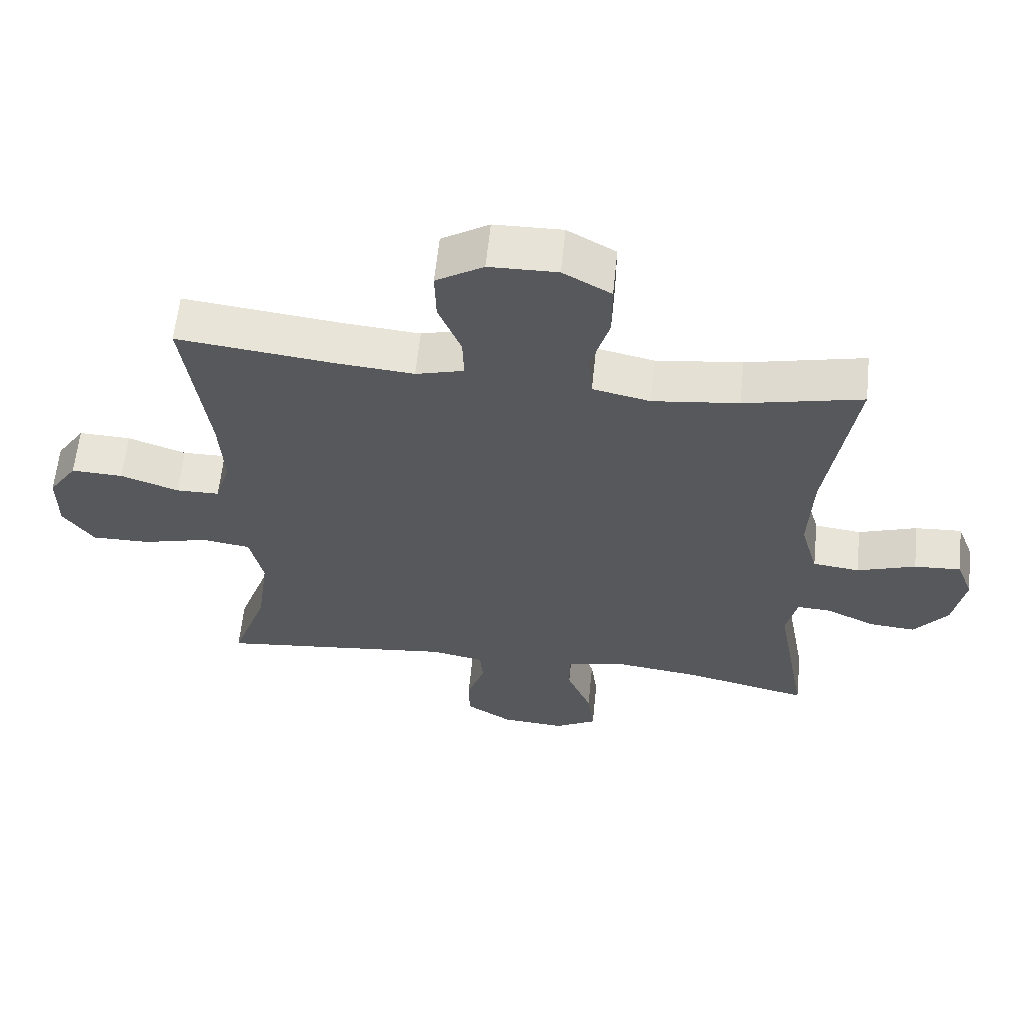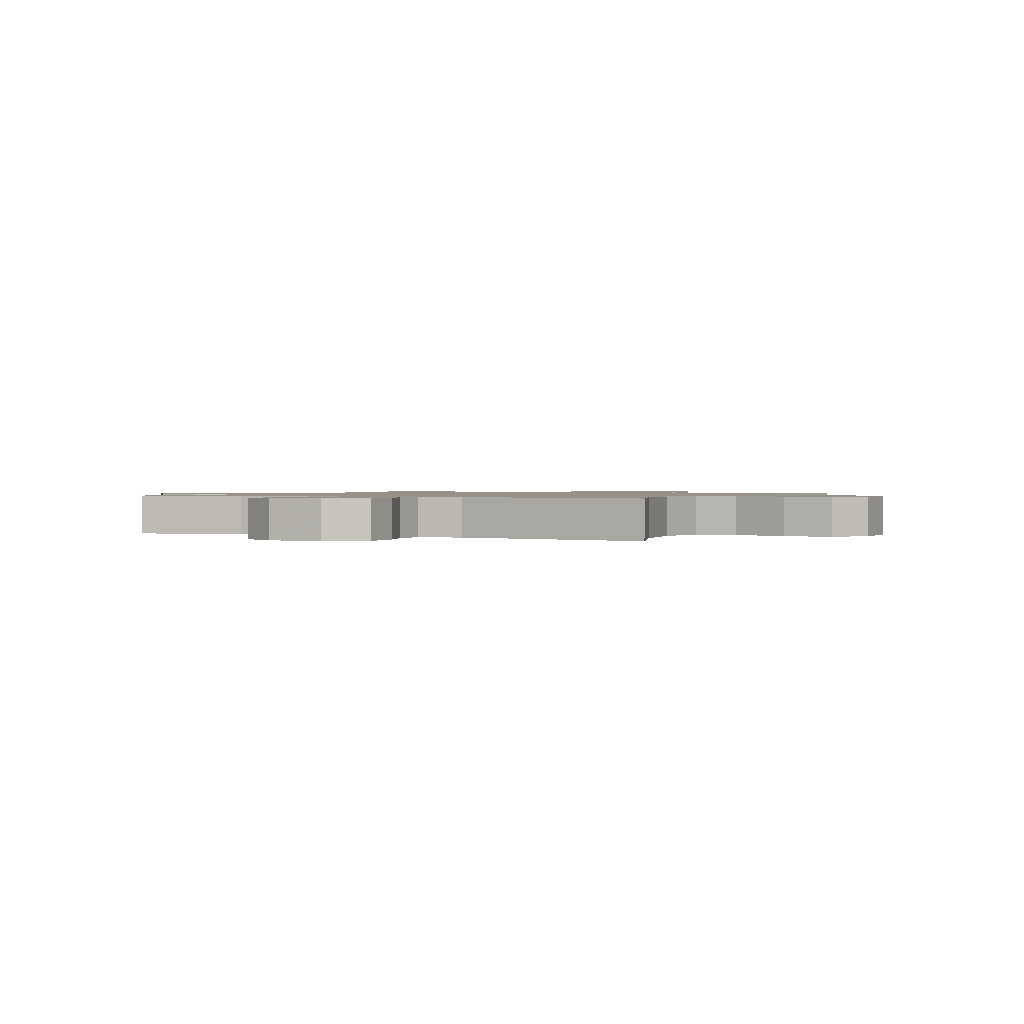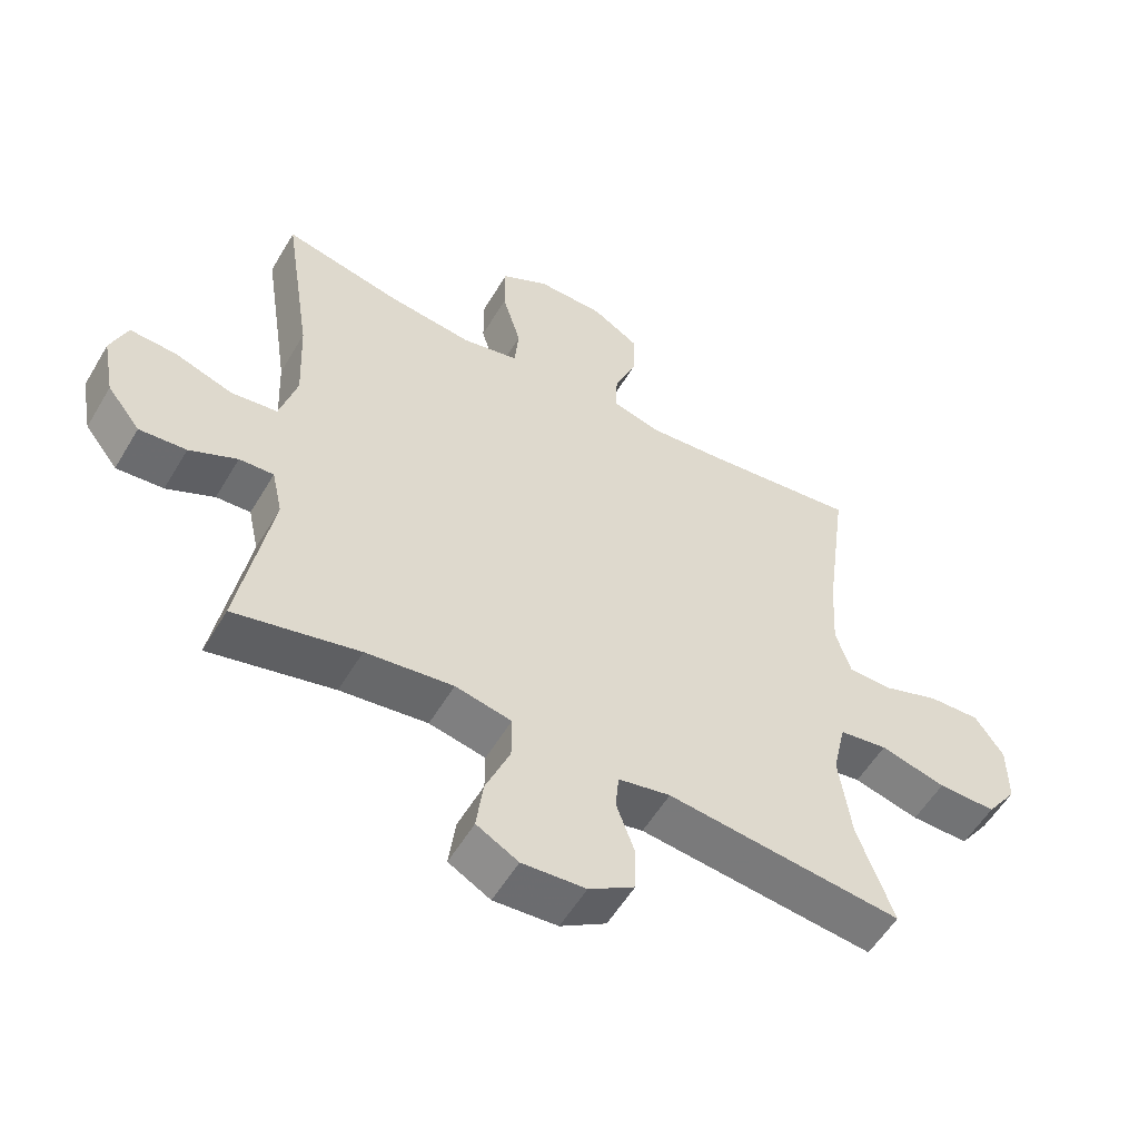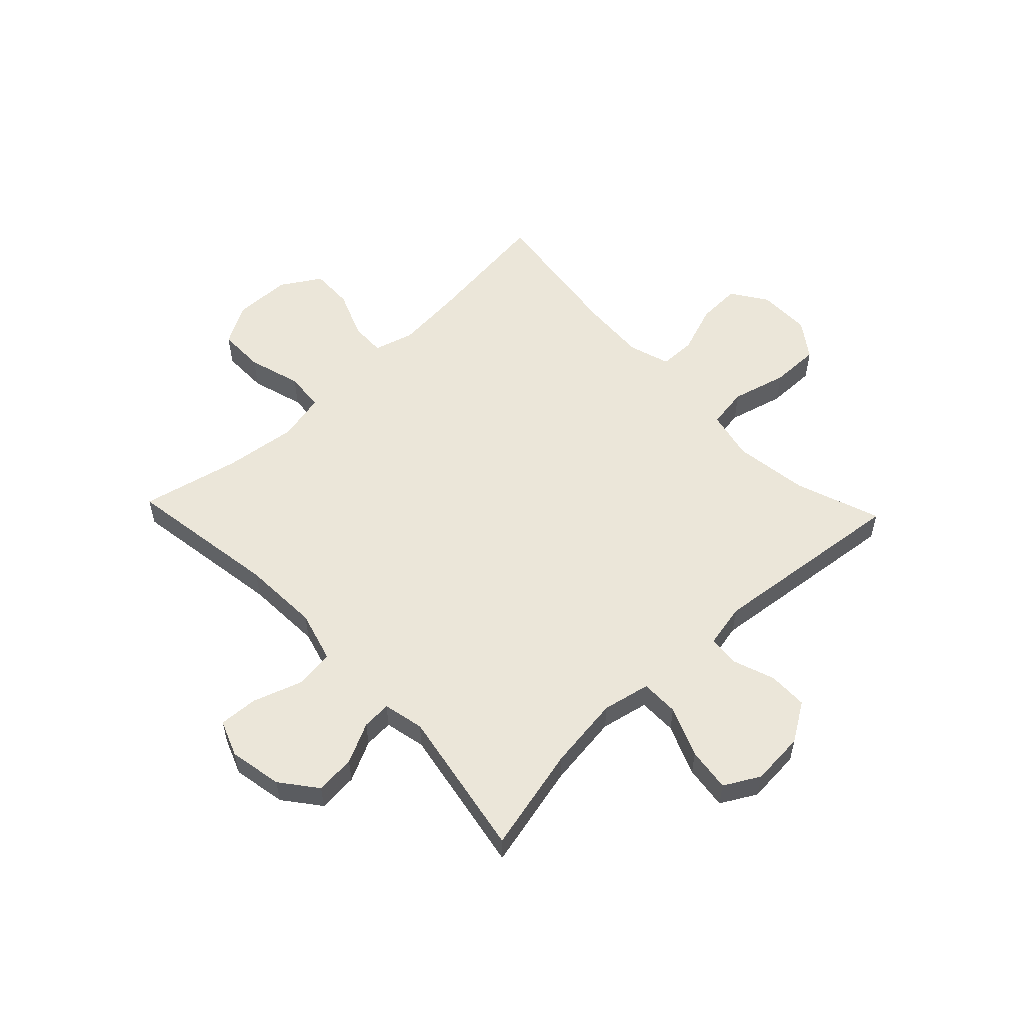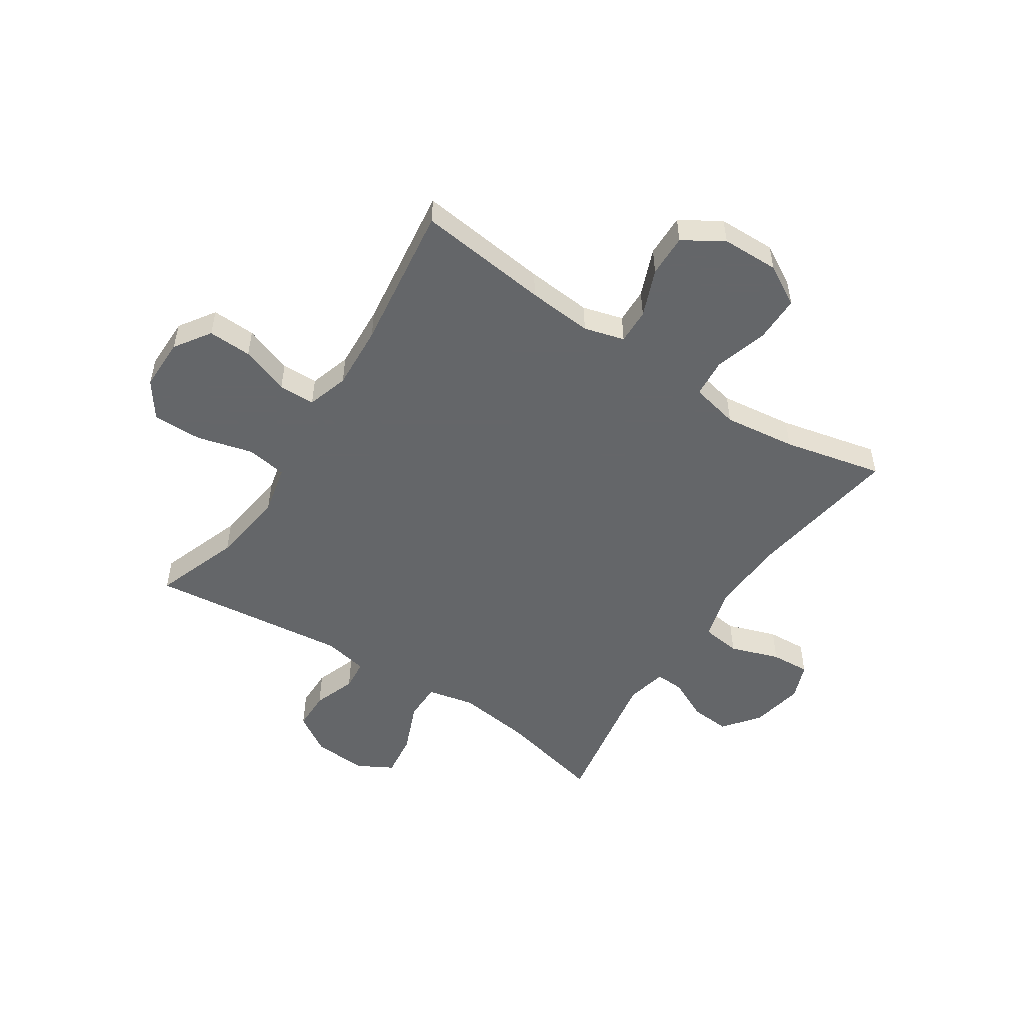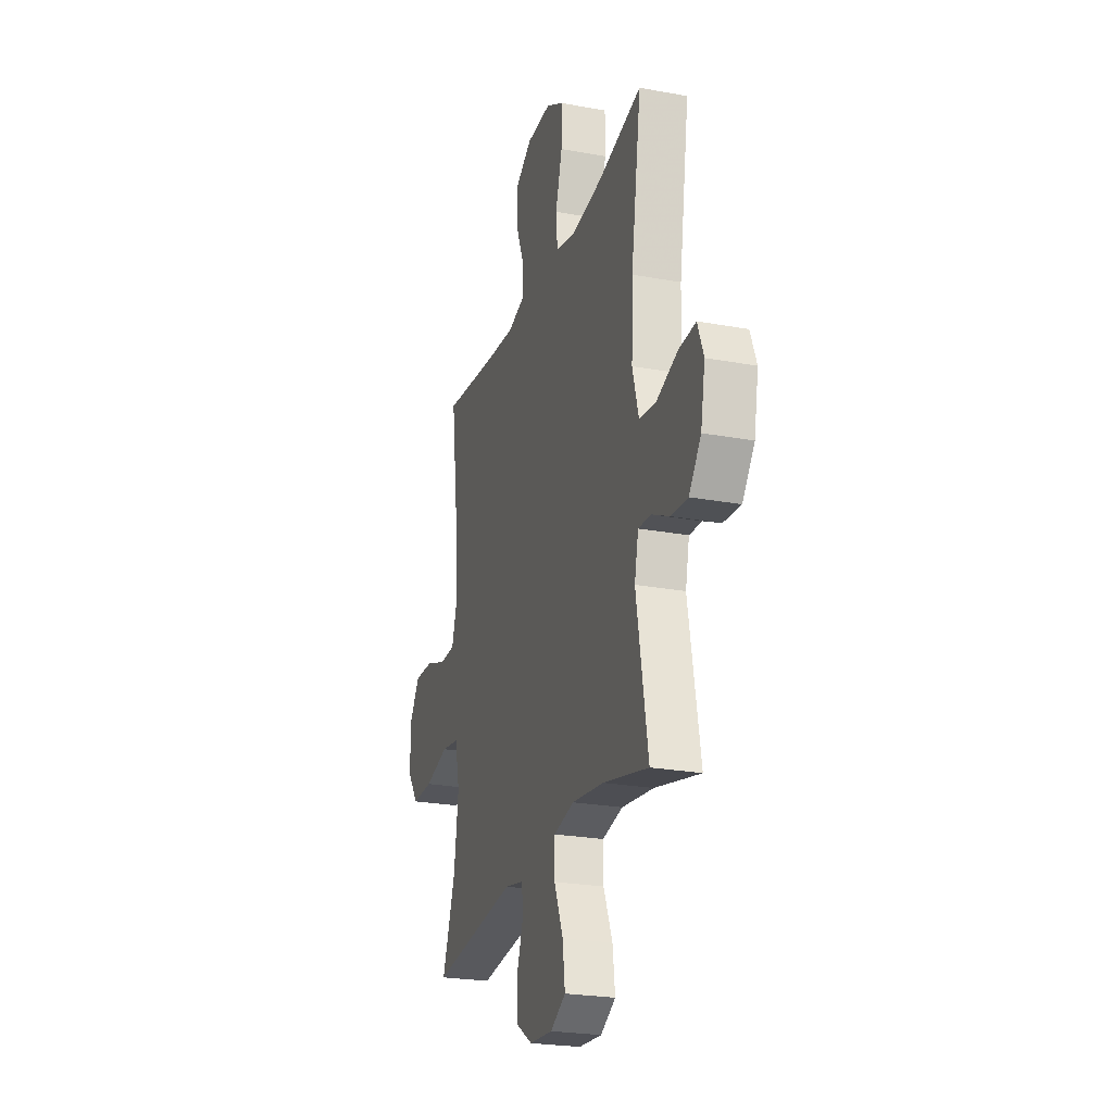
<metadata>
{"format":"obj","ext":"obj","renderer":"f3d","projection":"perspective","resolution":1024,"background":"white","views":[{"elev":61.0,"azim":5.9,"up":"+Z"},{"elev":1.1,"azim":-154.2,"up":"+Y"},{"elev":-55.6,"azim":149.7,"up":"+Z"},{"elev":55.3,"azim":136.4,"up":"+Y"},{"elev":-51.7,"azim":-33.3,"up":"+Y"},{"elev":-24.3,"azim":73.1,"up":"+Z"}]}
</metadata>
<code>
v 0.5 0.07 -0.5
v 0.312 0.07 -0.456
v 0.18 0.07 -0.439
v 0.095 0.07 -0.457
v 0.095 0.07 -0.525
v 0.132 0.07 -0.615
v 0.142 0.07 -0.693
v 0.079 0.07 -0.728
v -0.017 0.07 -0.721
v -0.086 0.07 -0.677
v -0.087 0.07 -0.607
v -0.06 0.07 -0.531
v -0.065 0.07 -0.476
v -0.144 0.07 -0.46
v -0.5 0.07 -0.5
v -0.446 0.07 -0.348
v -0.428 0.07 -0.215
v -0.448 0.07 -0.126
v -0.521 0.07 -0.115
v -0.62 0.07 -0.141
v -0.708 0.07 -0.142
v -0.754 0.07 -0.077
v -0.754 0.07 0.017
v -0.711 0.07 0.081
v -0.633 0.07 0.078
v -0.546 0.07 0.047
v -0.481 0.07 0.048
v -0.458 0.07 0.122
v -0.465 0.07 0.238
v -0.5 0.07 0.5
v -0.265 0.07 0.472
v -0.149 0.07 0.462
v -0.077 0.07 0.482
v -0.079 0.07 0.545
v -0.113 0.07 0.63
v -0.115 0.07 0.706
v -0.044 0.07 0.75
v 0.058 0.07 0.752
v 0.13 0.07 0.711
v 0.13 0.07 0.628
v 0.102 0.07 0.533
v 0.108 0.07 0.463
v 0.194 0.07 0.444
v 0.323 0.07 0.46
v 0.5 0.07 0.5
v 0.458 0.07 0.225
v 0.452 0.07 0.087
v 0.478 0.07 -0.005
v 0.548 0.07 -0.014
v 0.636 0.07 0.016
v 0.706 0.07 0.02
v 0.731 0.07 -0.045
v 0.713 0.07 -0.14
v 0.663 0.07 -0.204
v 0.592 0.07 -0.198
v 0.52 0.07 -0.163
v 0.468 0.07 -0.16
v 0.452 0.07 -0.233
v 0.5 0 -0.5
v 0.312 0 -0.456
v 0.18 0 -0.439
v 0.095 0 -0.457
v 0.095 0 -0.525
v 0.132 0 -0.615
v 0.142 0 -0.693
v 0.079 0 -0.728
v -0.017 0 -0.721
v -0.086 0 -0.677
v -0.087 0 -0.607
v -0.06 0 -0.531
v -0.065 0 -0.476
v -0.144 0 -0.46
v -0.5 0 -0.5
v -0.446 0 -0.348
v -0.428 0 -0.215
v -0.448 0 -0.126
v -0.521 0 -0.115
v -0.62 0 -0.141
v -0.708 0 -0.142
v -0.754 0 -0.077
v -0.754 0 0.017
v -0.711 0 0.081
v -0.633 0 0.078
v -0.546 0 0.047
v -0.481 0 0.048
v -0.458 0 0.122
v -0.465 0 0.238
v -0.5 0 0.5
v -0.265 0 0.472
v -0.149 0 0.462
v -0.077 0 0.482
v -0.079 0 0.545
v -0.113 0 0.63
v -0.115 0 0.706
v -0.044 0 0.75
v 0.058 0 0.752
v 0.13 0 0.711
v 0.13 0 0.628
v 0.102 0 0.533
v 0.108 0 0.463
v 0.194 0 0.444
v 0.323 0 0.46
v 0.5 0 0.5
v 0.458 0 0.225
v 0.452 0 0.087
v 0.478 0 -0.005
v 0.548 0 -0.014
v 0.636 0 0.016
v 0.706 0 0.02
v 0.731 0 -0.045
v 0.713 0 -0.14
v 0.663 0 -0.204
v 0.592 0 -0.198
v 0.52 0 -0.163
v 0.468 0 -0.16
v 0.452 0 -0.233
f 53 54 55 56
f 53 56 57
f 52 53 57
f 49 50 51 52
f 48 49 52 57
f 47 48 57 58
f 44 45 46
f 43 44 46 47
f 42 43 47 58
f 38 39 40 41
f 38 41 42
f 37 38 42
f 34 35 36 37
f 33 34 37 42
f 32 33 42 58
f 29 30 31
f 28 29 31 32
f 27 28 32 58
f 23 24 25 26
f 19 20 21 22
f 18 19 22 23
f 14 15 16
f 13 14 16 17
f 9 10 11 12
f 9 12 13
f 8 9 13
f 5 6 7 8
f 4 5 8 13
f 3 4 13 17
f 27 58 1 2
f 18 23 26 27
f 17 18 27
f 2 3 17 27
f 114 113 112 111
f 115 114 111
f 115 111 110
f 110 109 108 107
f 115 110 107 106
f 116 115 106 105
f 104 103 102
f 105 104 102 101
f 116 105 101 100
f 99 98 97 96
f 100 99 96
f 100 96 95
f 95 94 93 92
f 100 95 92 91
f 116 100 91 90
f 89 88 87
f 90 89 87 86
f 116 90 86 85
f 84 83 82 81
f 80 79 78 77
f 81 80 77 76
f 74 73 72
f 75 74 72 71
f 70 69 68 67
f 71 70 67
f 71 67 66
f 66 65 64 63
f 71 66 63 62
f 75 71 62 61
f 60 59 116 85
f 85 84 81 76
f 85 76 75
f 85 75 61 60
f 1 59 60 2
f 2 60 61 3
f 3 61 62 4
f 4 62 63 5
f 5 63 64 6
f 6 64 65 7
f 7 65 66 8
f 8 66 67 9
f 9 67 68 10
f 10 68 69 11
f 11 69 70 12
f 12 70 71 13
f 13 71 72 14
f 14 72 73 15
f 15 73 74 16
f 16 74 75 17
f 17 75 76 18
f 18 76 77 19
f 19 77 78 20
f 20 78 79 21
f 21 79 80 22
f 22 80 81 23
f 23 81 82 24
f 24 82 83 25
f 25 83 84 26
f 26 84 85 27
f 27 85 86 28
f 28 86 87 29
f 29 87 88 30
f 30 88 89 31
f 31 89 90 32
f 32 90 91 33
f 33 91 92 34
f 34 92 93 35
f 35 93 94 36
f 36 94 95 37
f 37 95 96 38
f 38 96 97 39
f 39 97 98 40
f 40 98 99 41
f 41 99 100 42
f 42 100 101 43
f 43 101 102 44
f 44 102 103 45
f 45 103 104 46
f 46 104 105 47
f 47 105 106 48
f 48 106 107 49
f 49 107 108 50
f 50 108 109 51
f 51 109 110 52
f 52 110 111 53
f 53 111 112 54
f 54 112 113 55
f 55 113 114 56
f 56 114 115 57
f 57 115 116 58
f 58 116 59 1

</code>
